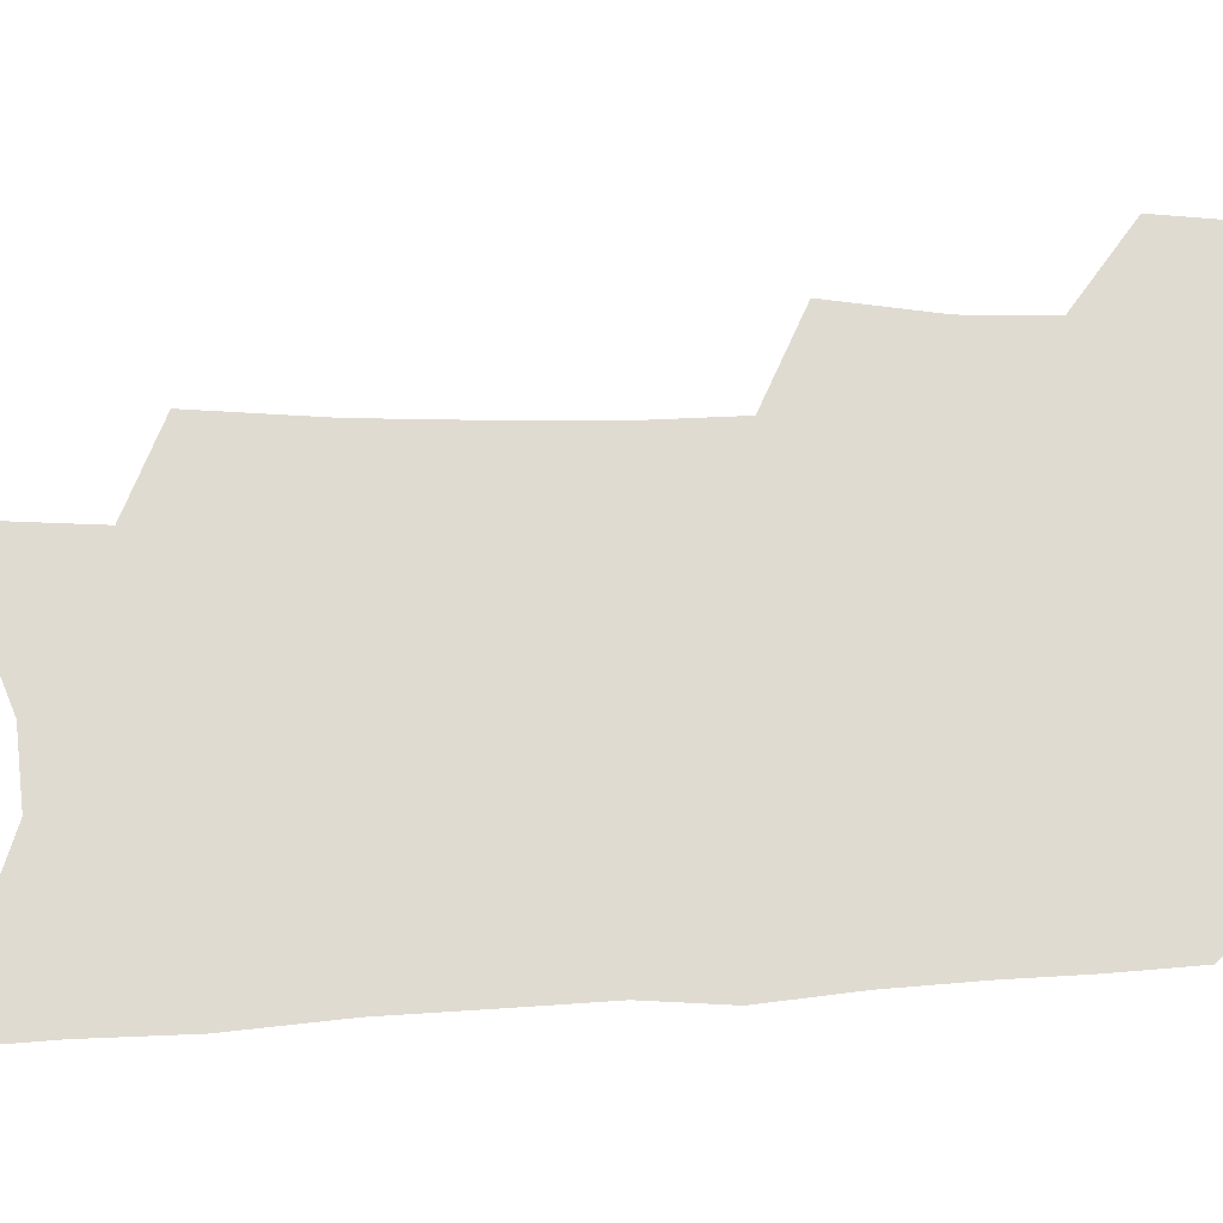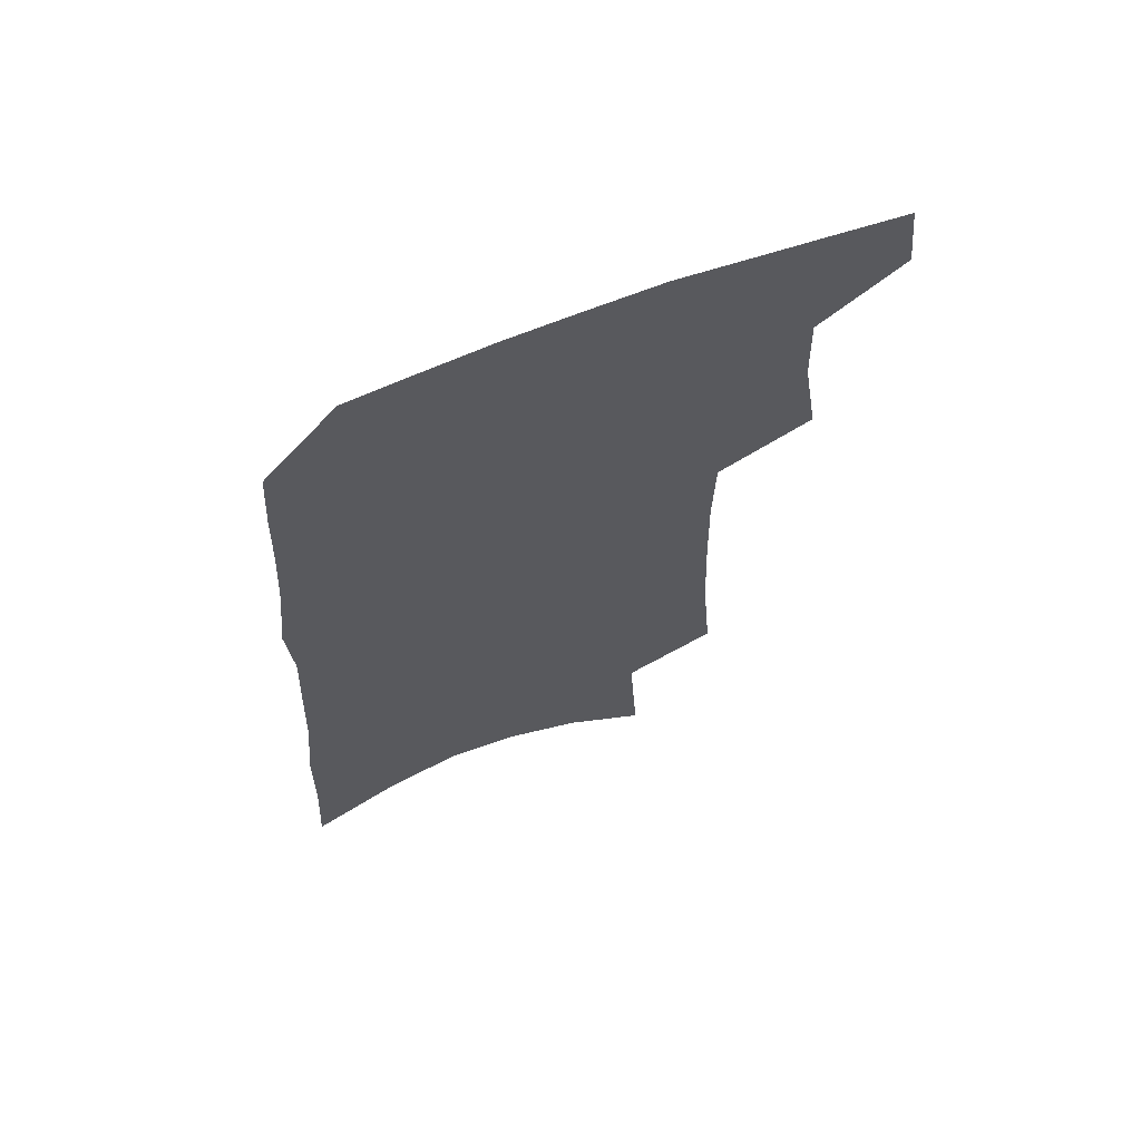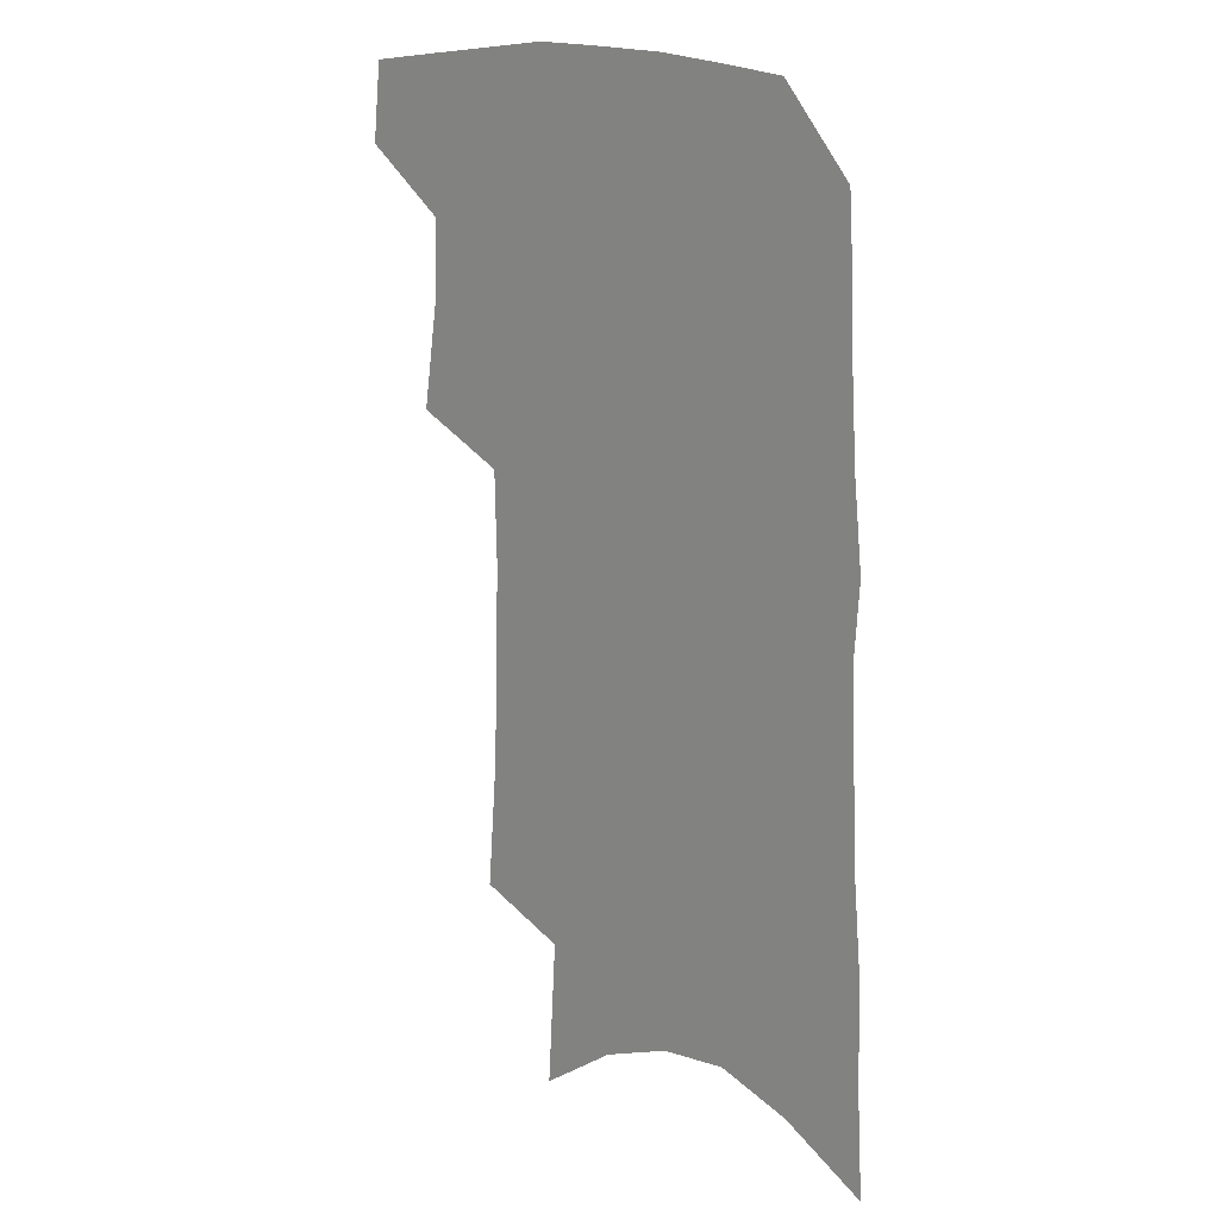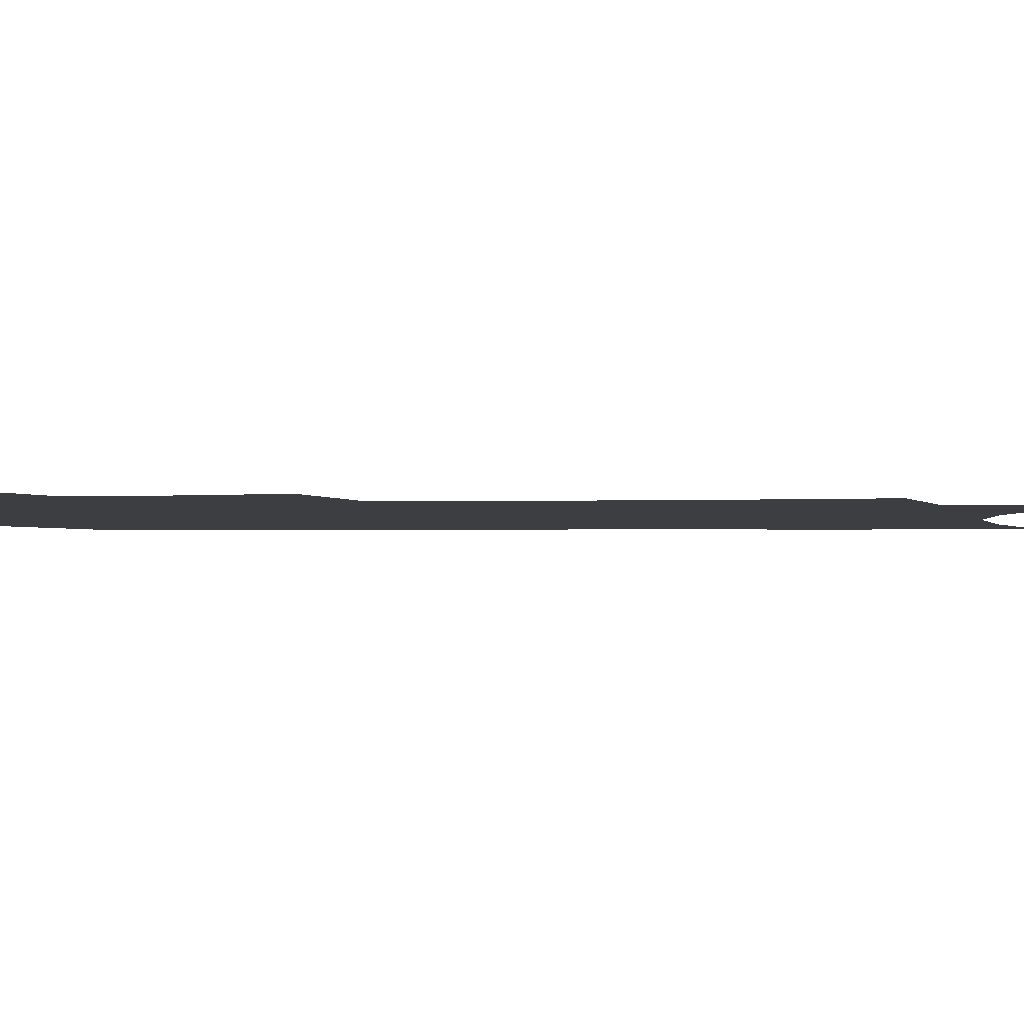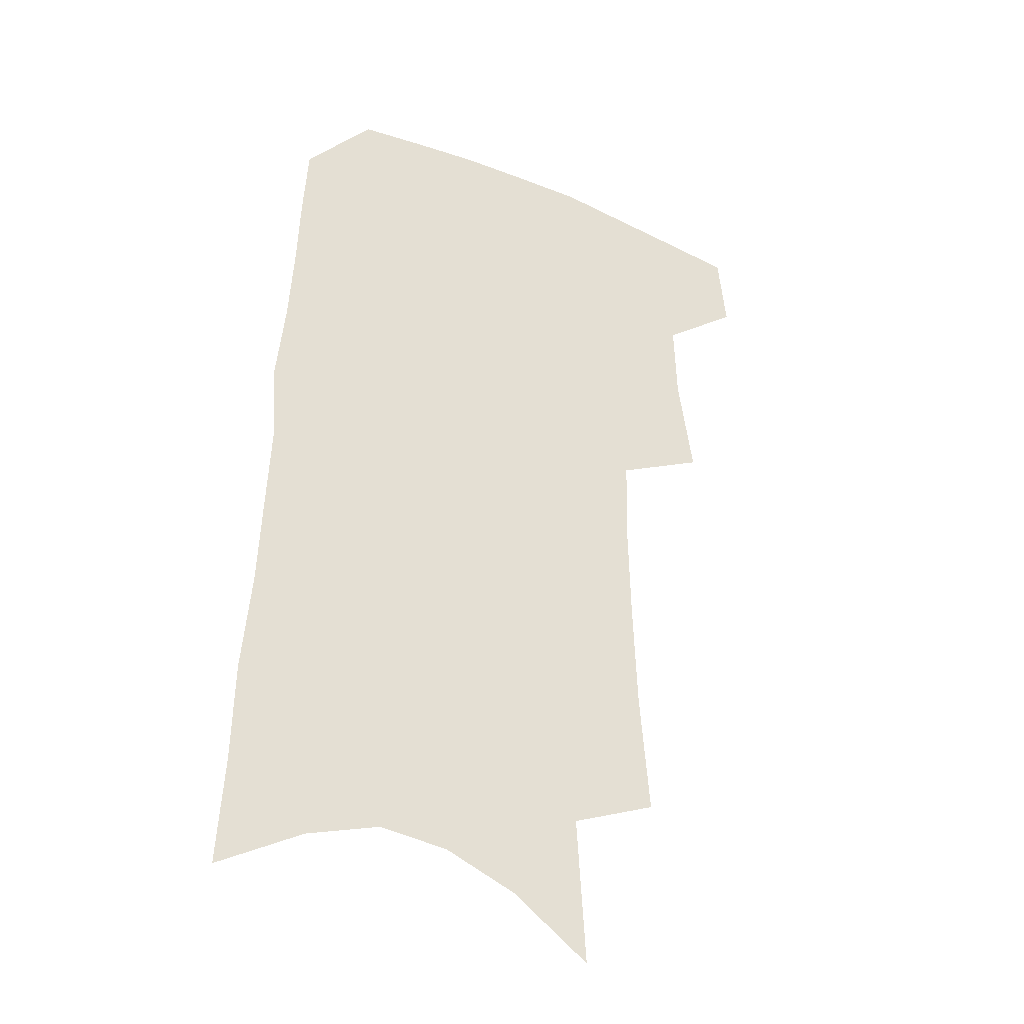
<metadata>
{"format":"obj","ext":"obj","renderer":"f3d","projection":"perspective","resolution":1024,"background":"white","views":[{"elev":69.9,"azim":88.8,"up":"+Z"},{"elev":66.8,"azim":158.6,"up":"+Y"},{"elev":16.2,"azim":43.4,"up":"+Y"},{"elev":-3.4,"azim":-86.8,"up":"+Z"},{"elev":-34.8,"azim":151.4,"up":"+Y"}]}
</metadata>
<code>
v 494.6 468.9 0
v 497.7 497.7 0
v 518.1 377.9 0
v 523.9 416 0
v 524.9 446.1 0
v 527.3 475.4 0
v 524.5 501 0
v 547.1 206.2 0
v 550.7 251.9 0
v 552.2 291.8 0
v 553.1 329 0
v 552.3 361.8 0
v 552.7 394.5 0
v 553.6 424.7 0
v 554.4 452.5 0
v 553.7 478.1 0
v 550.5 504 0
v 576.8 137.6 0
v 580.2 192.5 0
v 582.1 238 0
v 581.2 273.6 0
v 581.8 311.5 0
v 581.3 343.8 0
v 579.4 371.6 0
v 580.2 402.8 0
v 580.7 430.7 0
v 580.7 456.1 0
v 579.5 480 0
v 576.3 507 0
v 606.2 158.2 0
v 608.4 212.8 0
v 607.4 248.6 0
v 606.3 282.9 0
v 605.8 317.4 0
v 605 349.1 0
v 604.3 377.5 0
v 604 404.9 0
v 604.4 432.3 0
v 604.5 457.2 0
v 604.1 481.1 0
v 603 506.7 0
v 633.2 168.9 0
v 632.6 215.3 0
v 631.4 253.3 0
v 630 287.5 0
v 629.1 317.8 0
v 628.1 348.8 0
v 627.7 379.7 0
v 627.5 407 0
v 627.5 433.5 0
v 628 457.7 0
v 628.7 480.8 0
v 628.6 505.9 0
v 659.3 171.5 0
v 657 214.7 0
v 656.4 248.1 0
v 654.4 283.1 0
v 652.2 319.9 0
v 650.9 350.5 0
v 651.3 376.9 0
v 650.9 404.7 0
v 650.2 432.5 0
v 650.7 456.7 0
v 652.1 479.9 0
v 654 503.7 0
v 687.2 162.4 0
v 684.1 204.6 0
v 682.5 240.8 0
v 679 279 0
v 678.8 310 0
v 676.8 342.2 0
v 675.7 371.8 0
v 675.9 399.2 0
v 676.5 425.6 0
v 675.9 452.3 0
v 675.1 478.3 0
v 678 501.1 0
v 691 541 0
v 719.4 144.1 0
v 717.1 184.4 0
v 716.4 220 0
v 713 258.2 0
v 711.6 292 0
v 710.1 324.8 0
v 712.1 353.1 0
v 708.8 385.2 0
v 706.9 415 0
v 705.8 443.2 0
v 704.1 471 0
f 5 6 1
f 1 6 2
f 6 7 2
f 12 13 3
f 3 13 4
f 13 14 4
f 4 14 5
f 14 15 5
f 5 15 6
f 15 16 6
f 6 16 7
f 16 17 7
f 19 20 8
f 8 20 9
f 20 21 9
f 9 21 10
f 21 22 10
f 10 22 11
f 22 23 11
f 11 23 12
f 23 24 12
f 12 24 13
f 24 25 13
f 13 25 14
f 25 26 14
f 14 26 15
f 26 27 15
f 15 27 16
f 27 28 16
f 16 28 17
f 28 29 17
f 18 30 19
f 30 31 19
f 19 31 20
f 31 32 20
f 20 32 21
f 32 33 21
f 21 33 22
f 33 34 22
f 22 34 23
f 34 35 23
f 23 35 24
f 35 36 24
f 24 36 25
f 36 37 25
f 25 37 26
f 37 38 26
f 26 38 27
f 38 39 27
f 27 39 28
f 39 40 28
f 28 40 29
f 40 41 29
f 30 42 31
f 42 43 31
f 31 43 32
f 43 44 32
f 32 44 33
f 44 45 33
f 33 45 34
f 45 46 34
f 34 46 35
f 46 47 35
f 35 47 36
f 47 48 36
f 36 48 37
f 48 49 37
f 37 49 38
f 49 50 38
f 38 50 39
f 50 51 39
f 39 51 40
f 51 52 40
f 40 52 41
f 52 53 41
f 42 54 43
f 54 55 43
f 43 55 44
f 55 56 44
f 44 56 45
f 56 57 45
f 45 57 46
f 57 58 46
f 46 58 47
f 58 59 47
f 47 59 48
f 59 60 48
f 48 60 49
f 60 61 49
f 49 61 50
f 61 62 50
f 50 62 51
f 62 63 51
f 51 63 52
f 63 64 52
f 52 64 53
f 64 65 53
f 54 66 55
f 66 67 55
f 55 67 56
f 67 68 56
f 56 68 57
f 68 69 57
f 57 69 58
f 69 70 58
f 58 70 59
f 70 71 59
f 59 71 60
f 71 72 60
f 60 72 61
f 72 73 61
f 61 73 62
f 73 74 62
f 62 74 63
f 74 75 63
f 63 75 64
f 75 76 64
f 64 76 65
f 76 77 65
f 66 79 67
f 79 80 67
f 67 80 68
f 80 81 68
f 68 81 69
f 81 82 69
f 69 82 70
f 82 83 70
f 70 83 71
f 83 84 71
f 71 84 72
f 84 85 72
f 72 85 73
f 85 86 73
f 73 86 74
f 86 87 74
f 74 87 75
f 87 88 75
f 75 88 76
f 88 89 76
f 76 89 77

</code>
